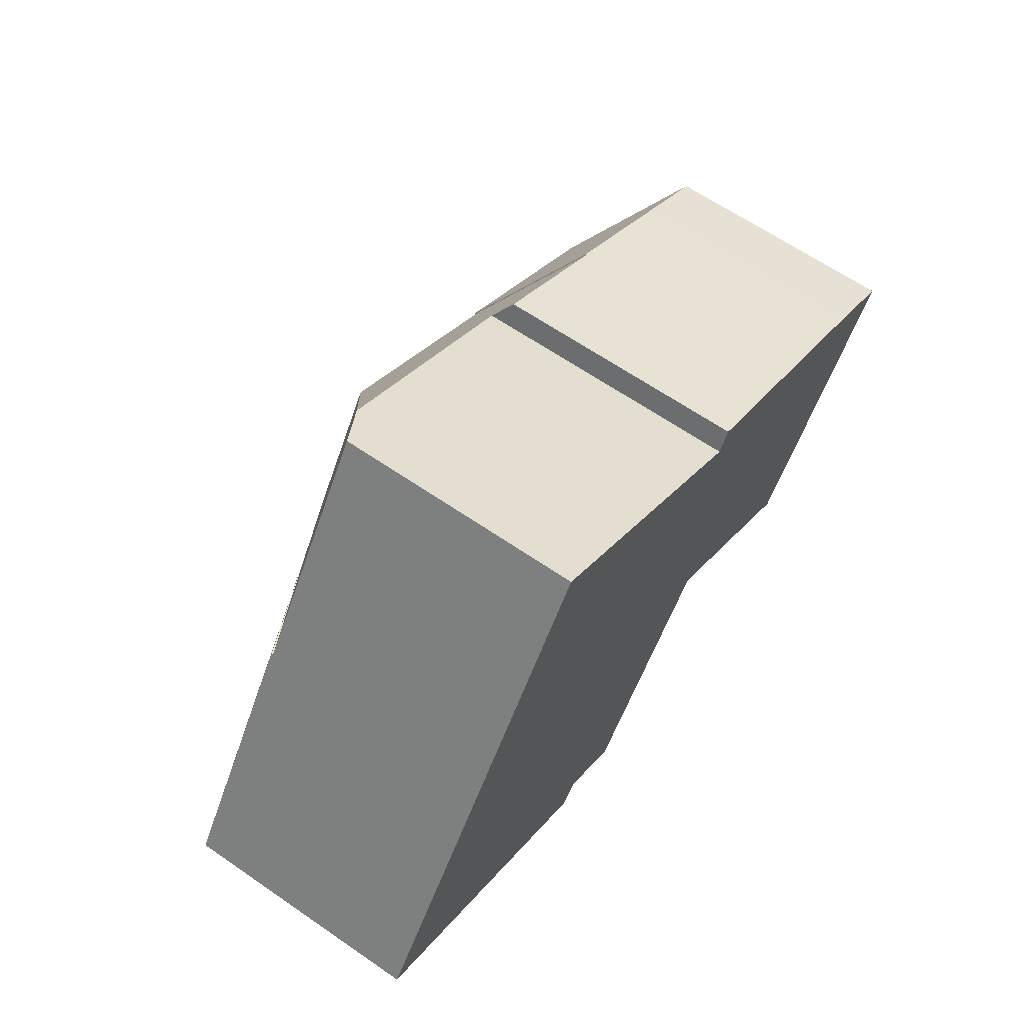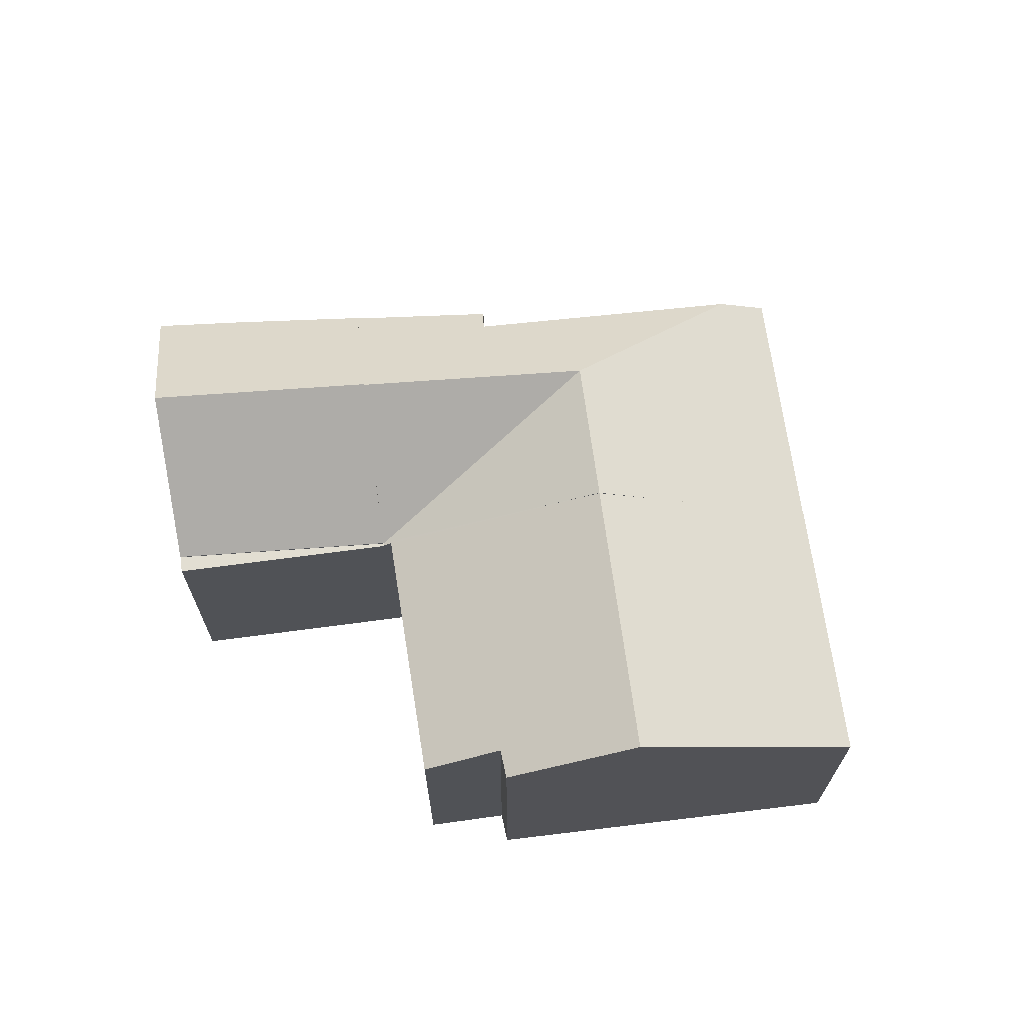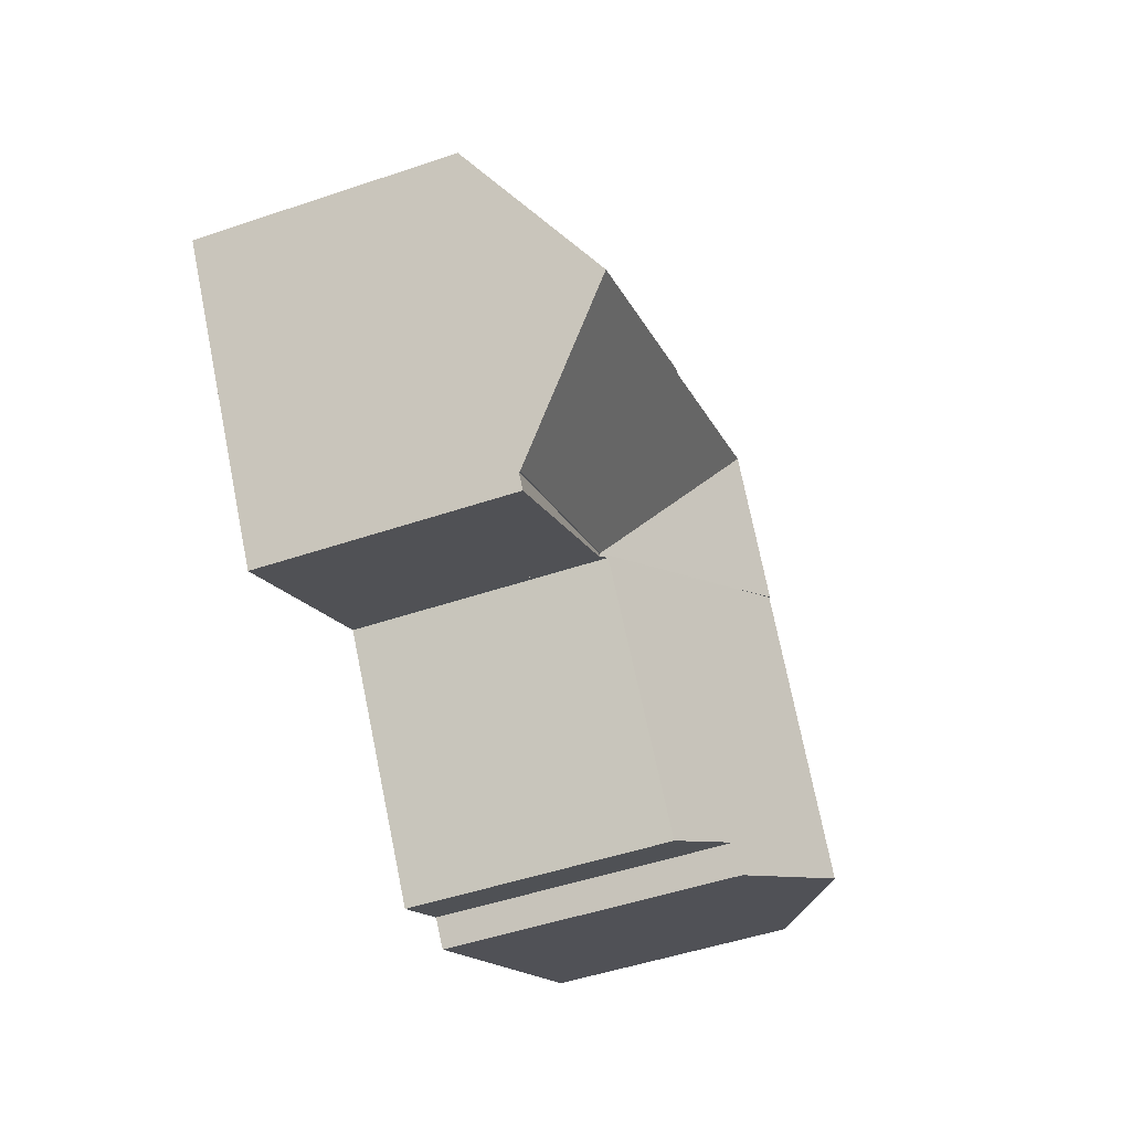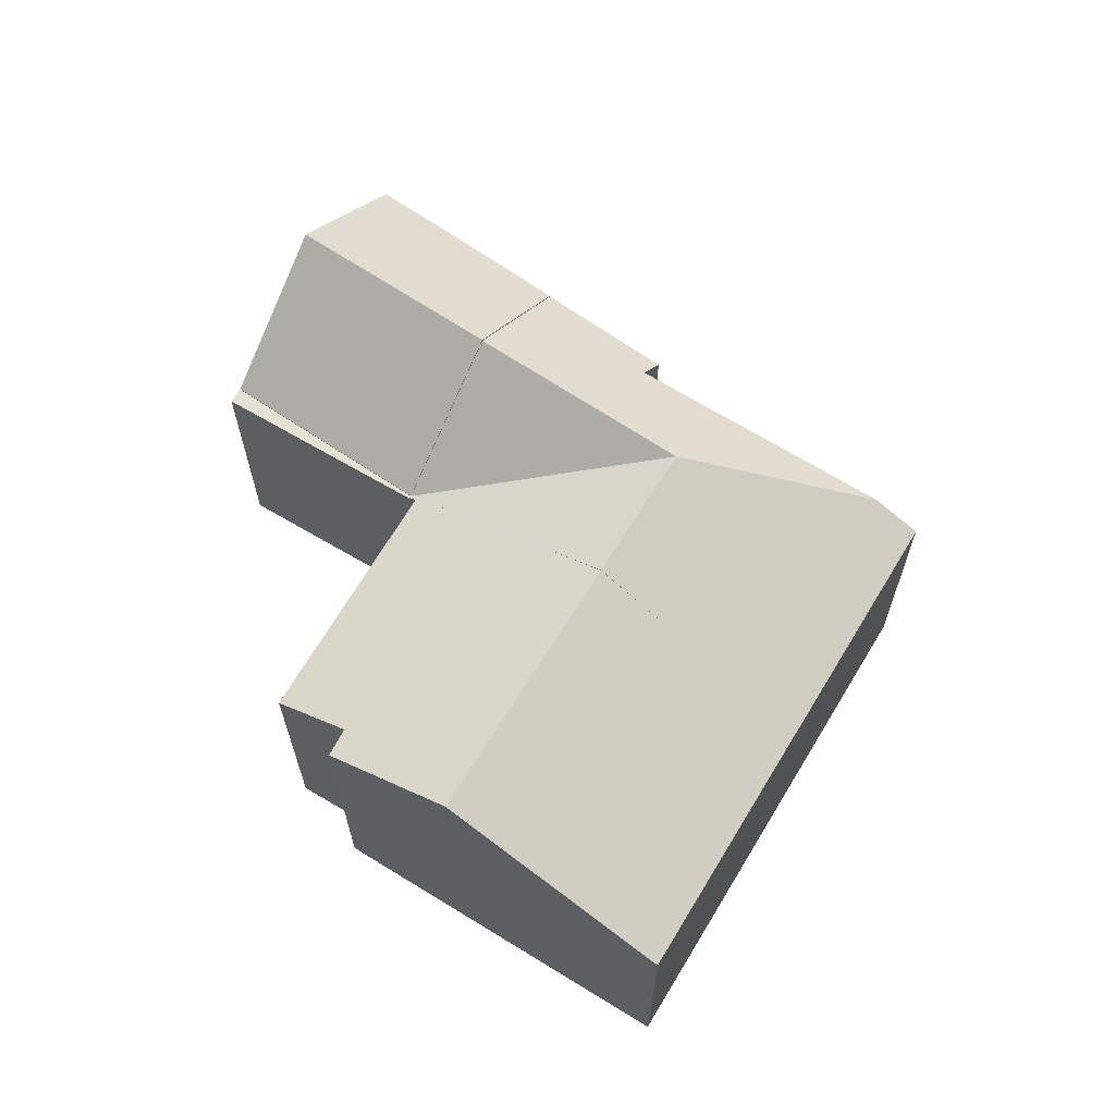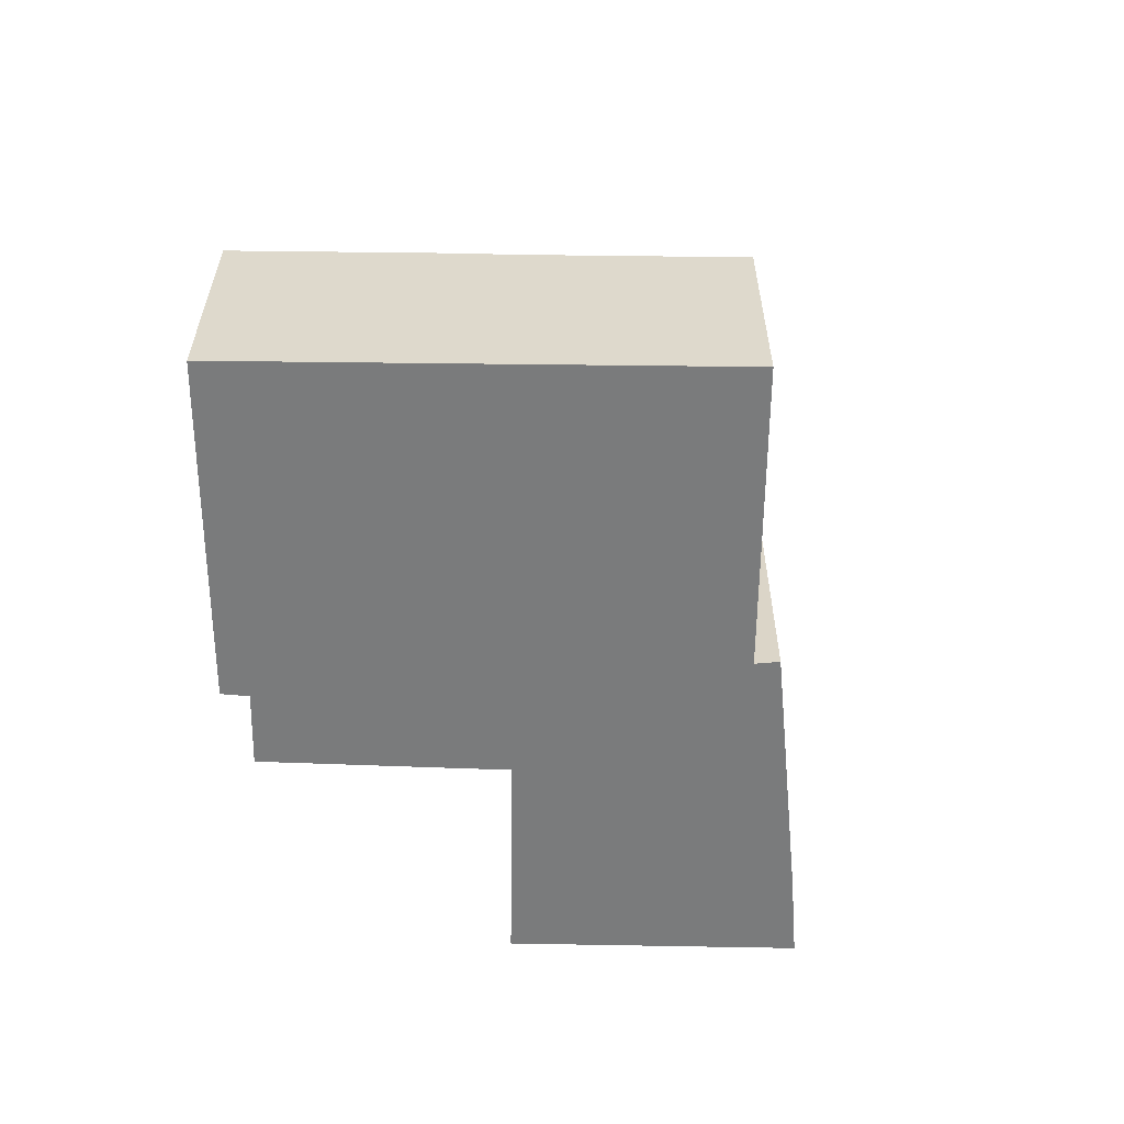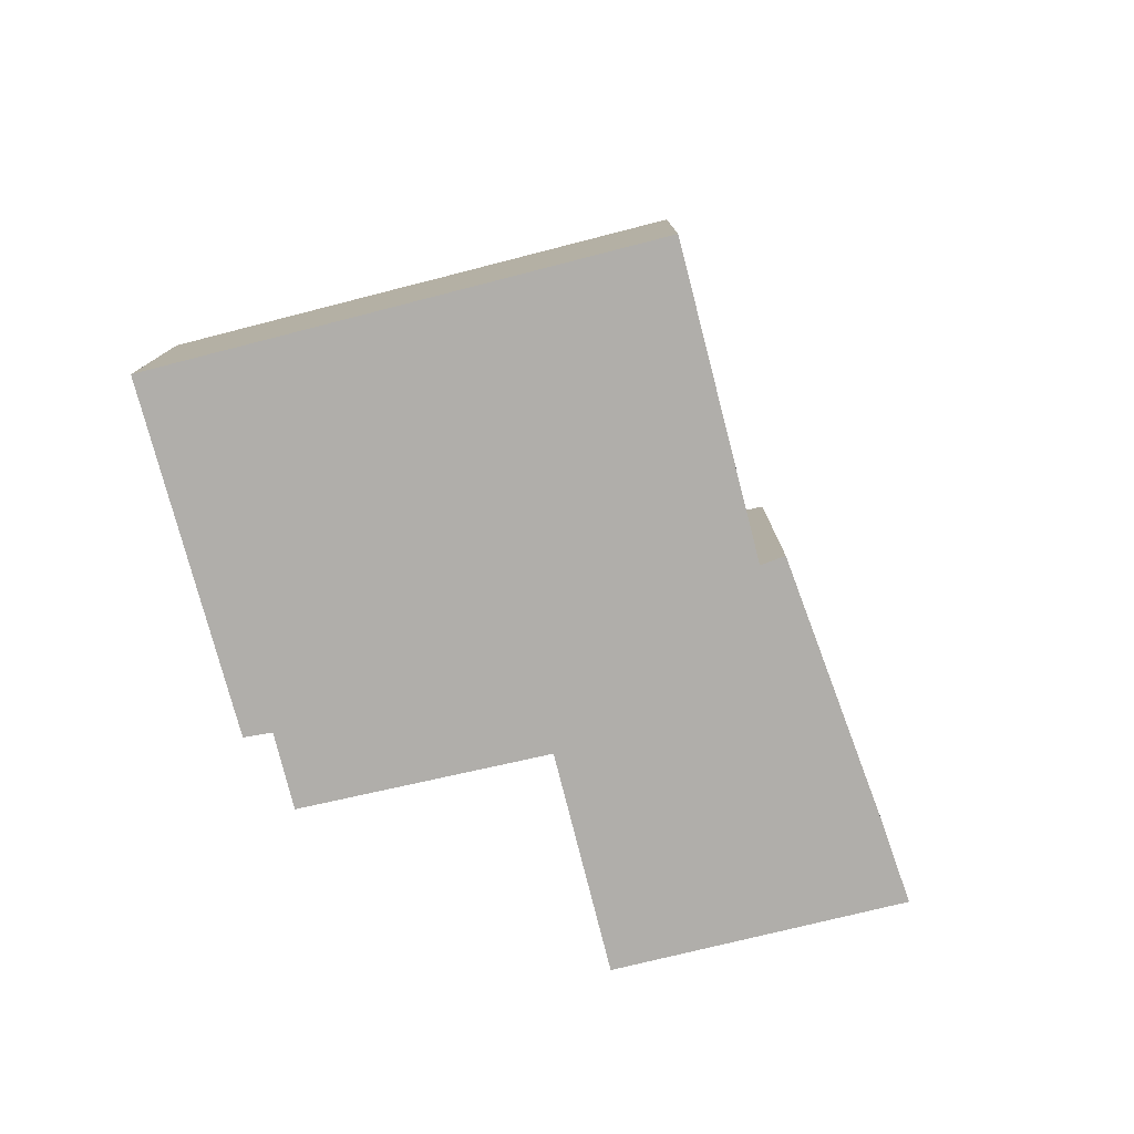
<metadata>
{"format":"obj","ext":"obj","renderer":"f3d","projection":"perspective","resolution":1024,"background":"white","views":[{"elev":63.9,"azim":-55.2,"up":"+Z"},{"elev":67.8,"azim":-153.8,"up":"+Y"},{"elev":-49.8,"azim":110.4,"up":"+Z"},{"elev":64.5,"azim":-115.1,"up":"+Y"},{"elev":-58.3,"azim":-57.0,"up":"+Y"},{"elev":-77.9,"azim":-42.0,"up":"+Y"}]}
</metadata>
<code>
v  11.16 9.002 5.913
v  10.66 8.183 1.831
v  9.064 9.002 2.769
v  14.34 6.302 -0.324
v  7.465 8.183 3.707
v  3.875 6.346 5.812
v  8.699 6.912 10.74
v  7.632 6.346 11.45
v  18.33 6.557 5.666
v  14.67 7.186 6.796
v  14.99 6.696 7.404
v  16.44 9.002 2.82
v  14.34 1.984e-17 -0.324
v  16.44 -1.727e-16 2.82
v  18.33 -3.469e-16 5.666
v  10.66 -1.121e-16 1.831
v  9.064 -1.696e-16 2.769
v  7.465 -2.27e-16 3.707
v  3.875 -3.559e-16 5.812
v  7.632 -7.009e-16 11.45
v  14.67 -4.161e-16 6.796
v  14.99 -4.534e-16 7.404
v  8.699 -6.578e-16 10.74
v  19.12 6.302 -3.627
v  19.37 6.302 -3.271
v  14.3 6.302 -0.39
v  14.3 2.388e-17 -0.39
v  19.37 2.003e-16 -3.271
v  19.12 2.221e-16 -3.627
v  21.5 9.042 -0.147
v  21.52 6.456 4.014
v  23.57 6.404 2.895
v  18.33 6.588 5.666
v  16.44 9.042 2.82
v  19.37 6.332 -3.271
v  14.34 6.332 -0.324
v  21.52 -2.458e-16 4.014
v  23.57 -1.773e-16 2.895
v  21.5 9.001e-18 -0.147
v  5.03 8.98 -3.282
v  8.471 7.432 -4.605
v  7.991 7.458 -5.215
v  14.12 6.444 -0.271
v  10.21 6.529 -5.782
v  9.064 8.98 2.769
v  14.34 6.352 -0.324
v  14.3 6.352 -0.39
v  3.875 6.395 5.812
v  0 6.395 3.916e-16
v  10.21 3.54e-16 -5.782
v  14.12 1.659e-17 -0.271
v  7.991 3.193e-16 -5.215
v  8.471 2.82e-16 -4.605
v  0 0 0
v  5.03 2.01e-16 -3.282
g defaultobject
f 1 2 3
f 2 1 4
f 5 1 3
f 1 5 6
f 1 6 7
f 7 6 8
f 9 10 11
f 10 9 1
f 1 9 12
f 1 7 10
f 1 12 4
f 9 4 12
f 4 9 13
f 13 9 14
f 14 9 15
f 13 2 4
f 2 13 3
f 3 13 5
f 5 13 6
f 6 13 16
f 6 16 17
f 6 17 18
f 6 18 19
f 19 8 6
f 8 19 20
f 21 11 10
f 11 21 22
f 8 10 7
f 10 8 20
f 10 20 21
f 21 20 23
f 22 9 11
f 9 22 15
f 18 20 19
f 20 18 23
f 23 18 17
f 23 17 21
f 21 17 16
f 21 16 13
f 21 13 22
f 22 13 14
f 22 14 15
f 24 4 25
f 4 24 26
f 27 4 26
f 4 27 13
f 13 25 4
f 25 13 28
f 28 24 25
f 24 28 29
f 29 26 24
f 26 29 27
f 27 28 13
f 28 27 29
f 30 31 32
f 31 30 33
f 33 30 34
f 35 34 30
f 34 35 36
f 36 33 34
f 33 36 15
f 15 36 14
f 14 36 13
f 15 31 33
f 31 15 37
f 37 32 31
f 32 37 38
f 32 35 30
f 35 32 38
f 35 38 28
f 28 38 39
f 28 36 35
f 36 28 13
f 14 37 15
f 37 14 13
f 37 13 38
f 38 13 28
f 38 28 39
f 40 41 42
f 41 43 44
f 43 41 40
f 43 40 45
f 43 45 2
f 43 2 46
f 46 47 43
f 48 40 49
f 40 48 45
f 45 48 5
f 19 5 48
f 5 19 45
f 45 19 2
f 2 19 46
f 46 19 18
f 46 18 17
f 46 17 13
f 13 17 16
f 13 47 46
f 47 13 27
f 43 50 44
f 50 43 51
f 41 52 42
f 52 41 53
f 47 51 43
f 51 47 27
f 44 53 41
f 53 44 50
f 52 40 42
f 40 52 49
f 49 52 54
f 54 52 55
f 54 48 49
f 48 54 19
f 55 19 54
f 19 55 52
f 19 52 18
f 18 52 53
f 18 53 50
f 18 50 51
f 18 51 17
f 17 51 16
f 16 51 13
f 13 51 27

</code>
